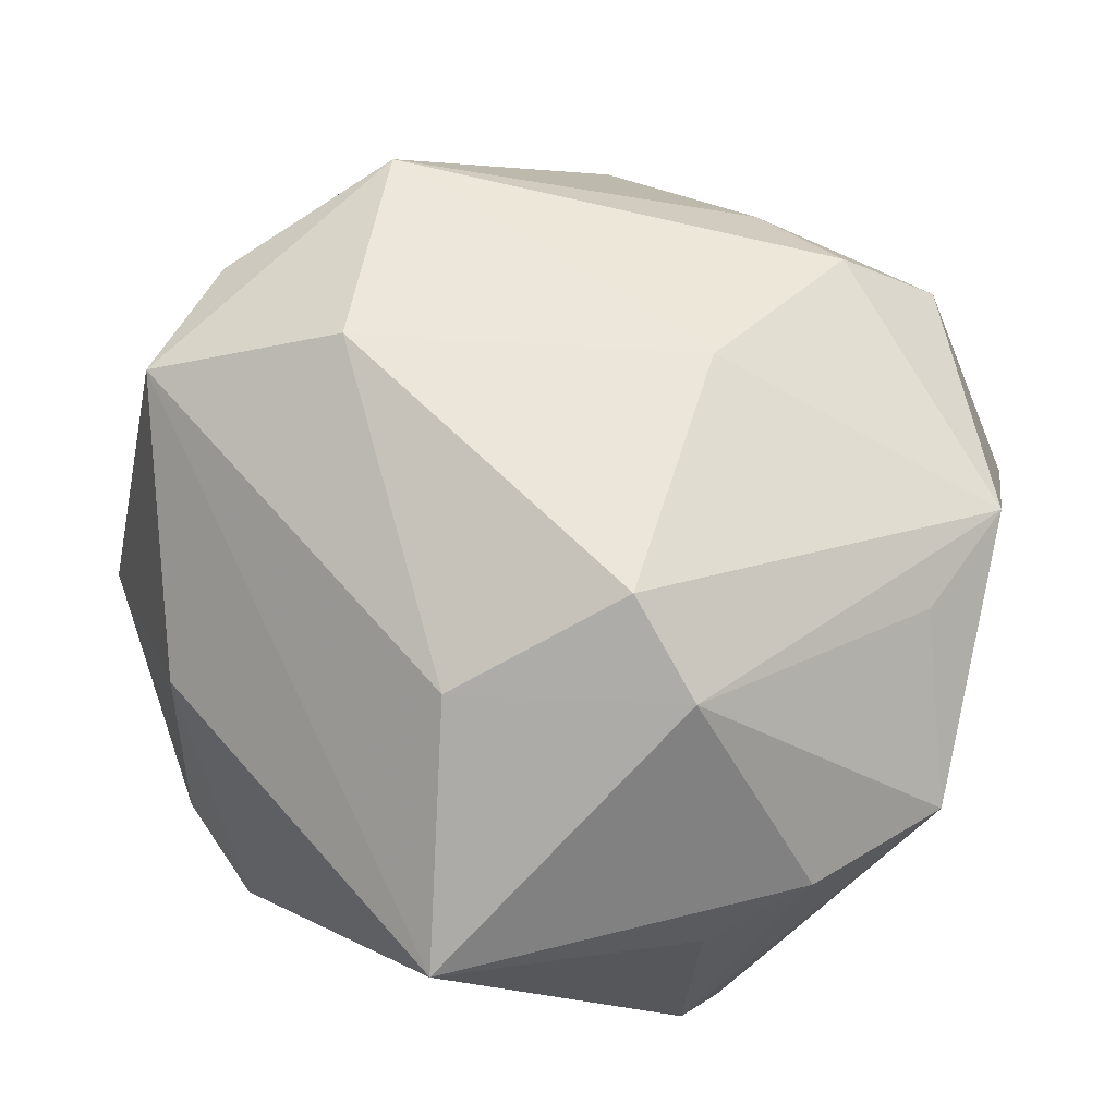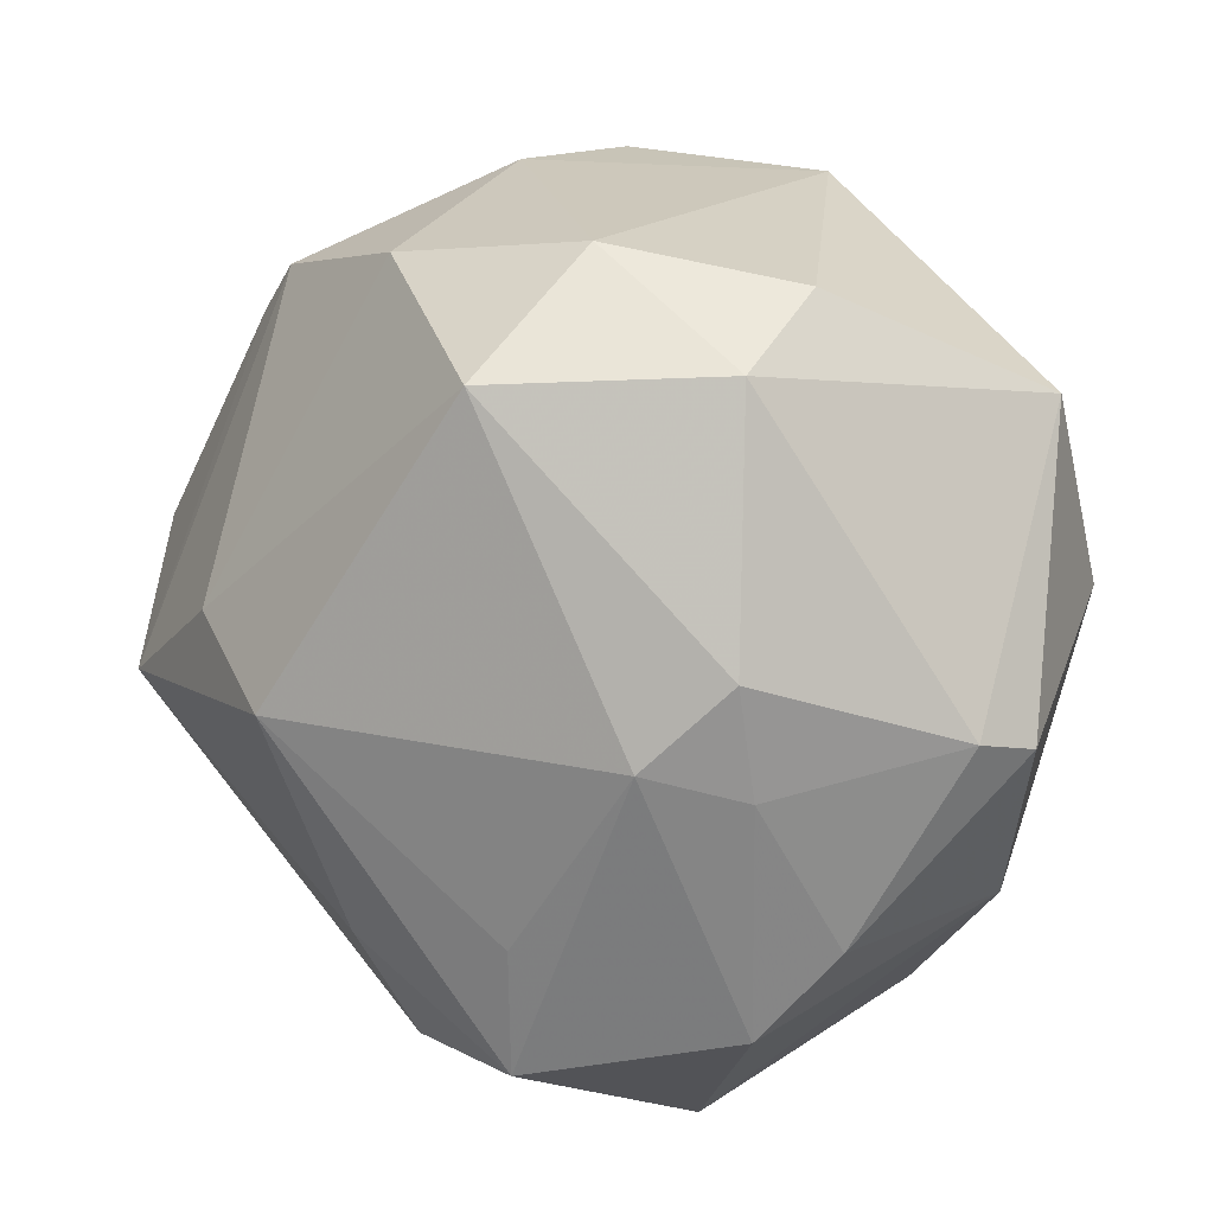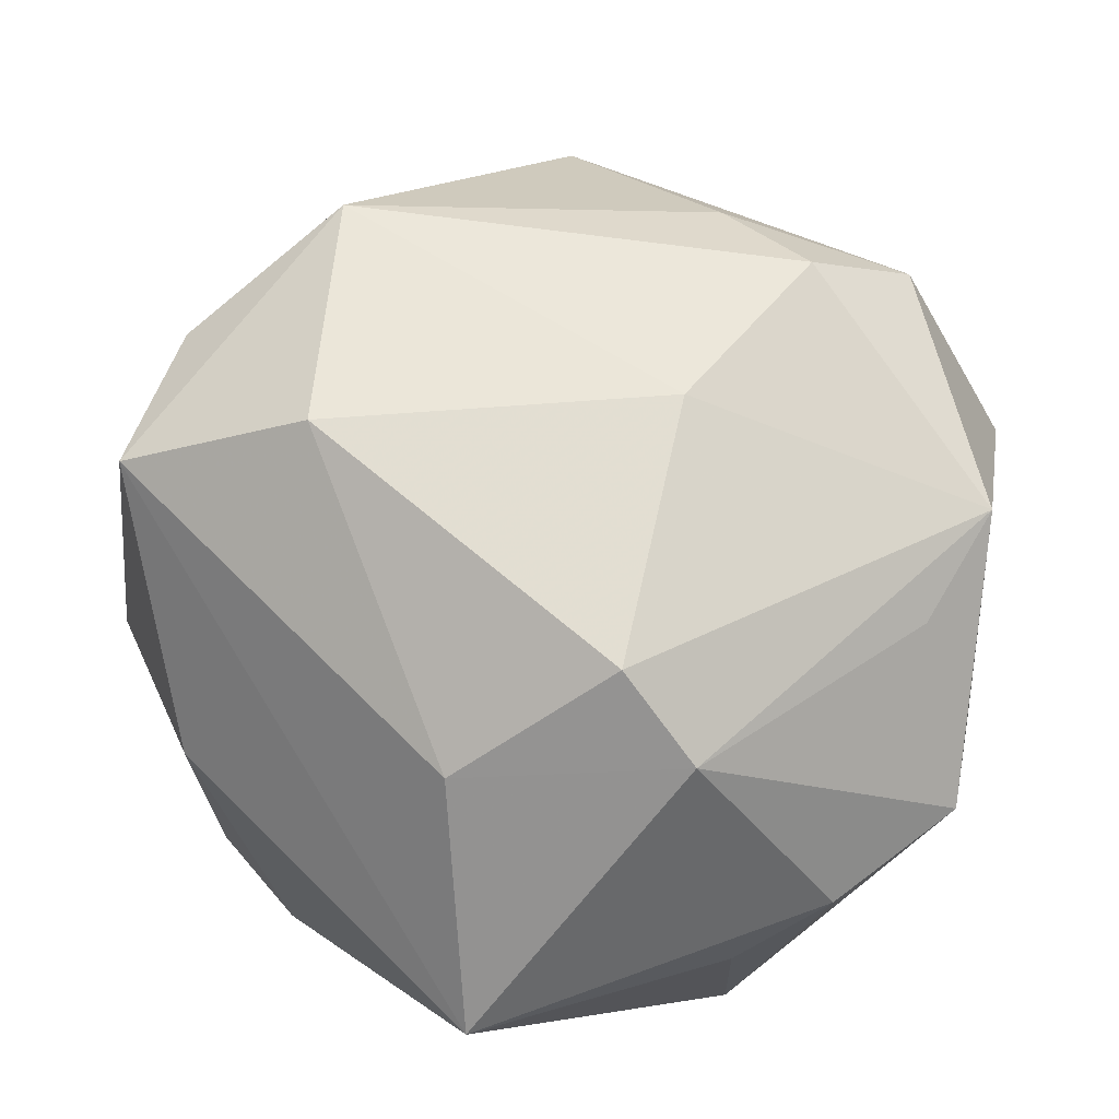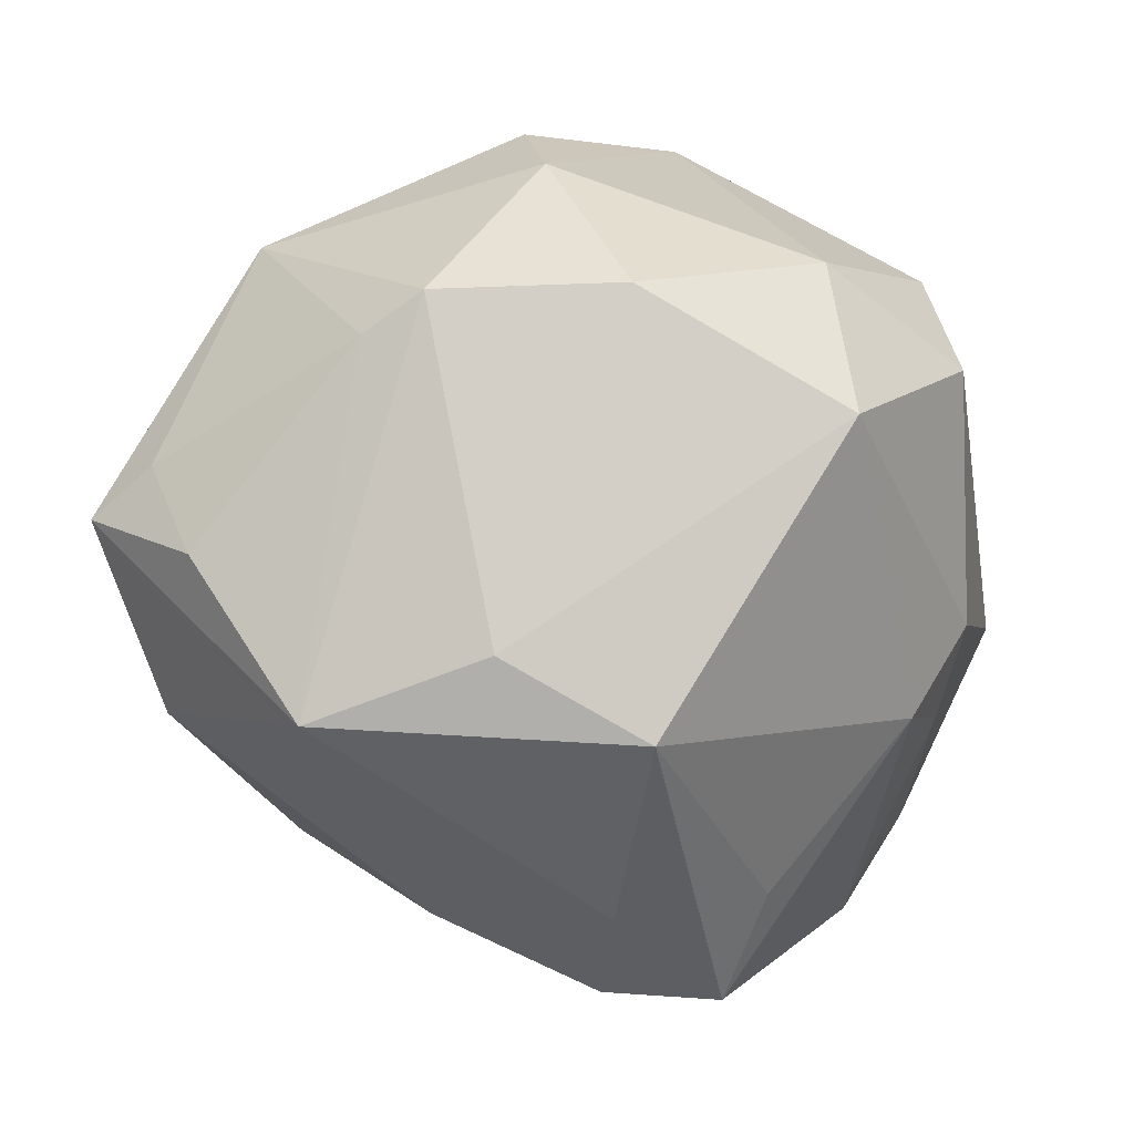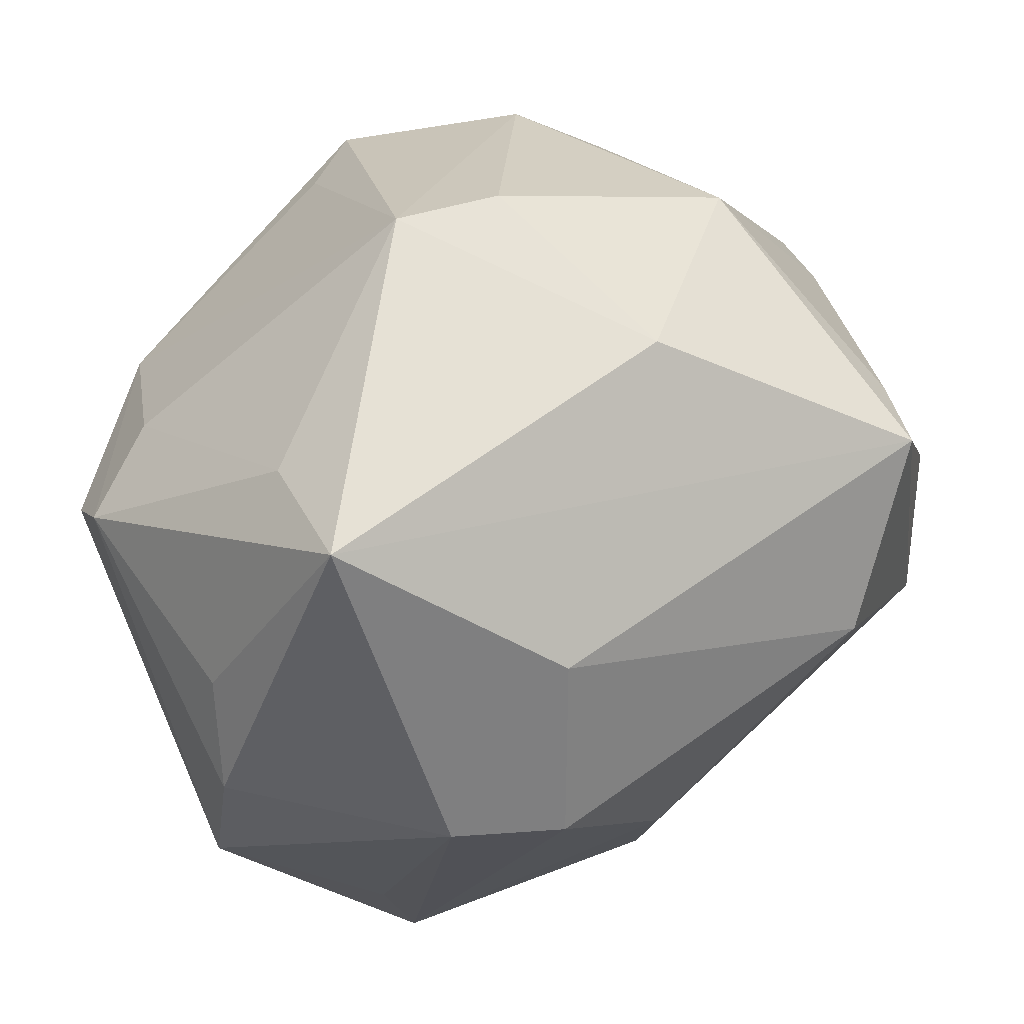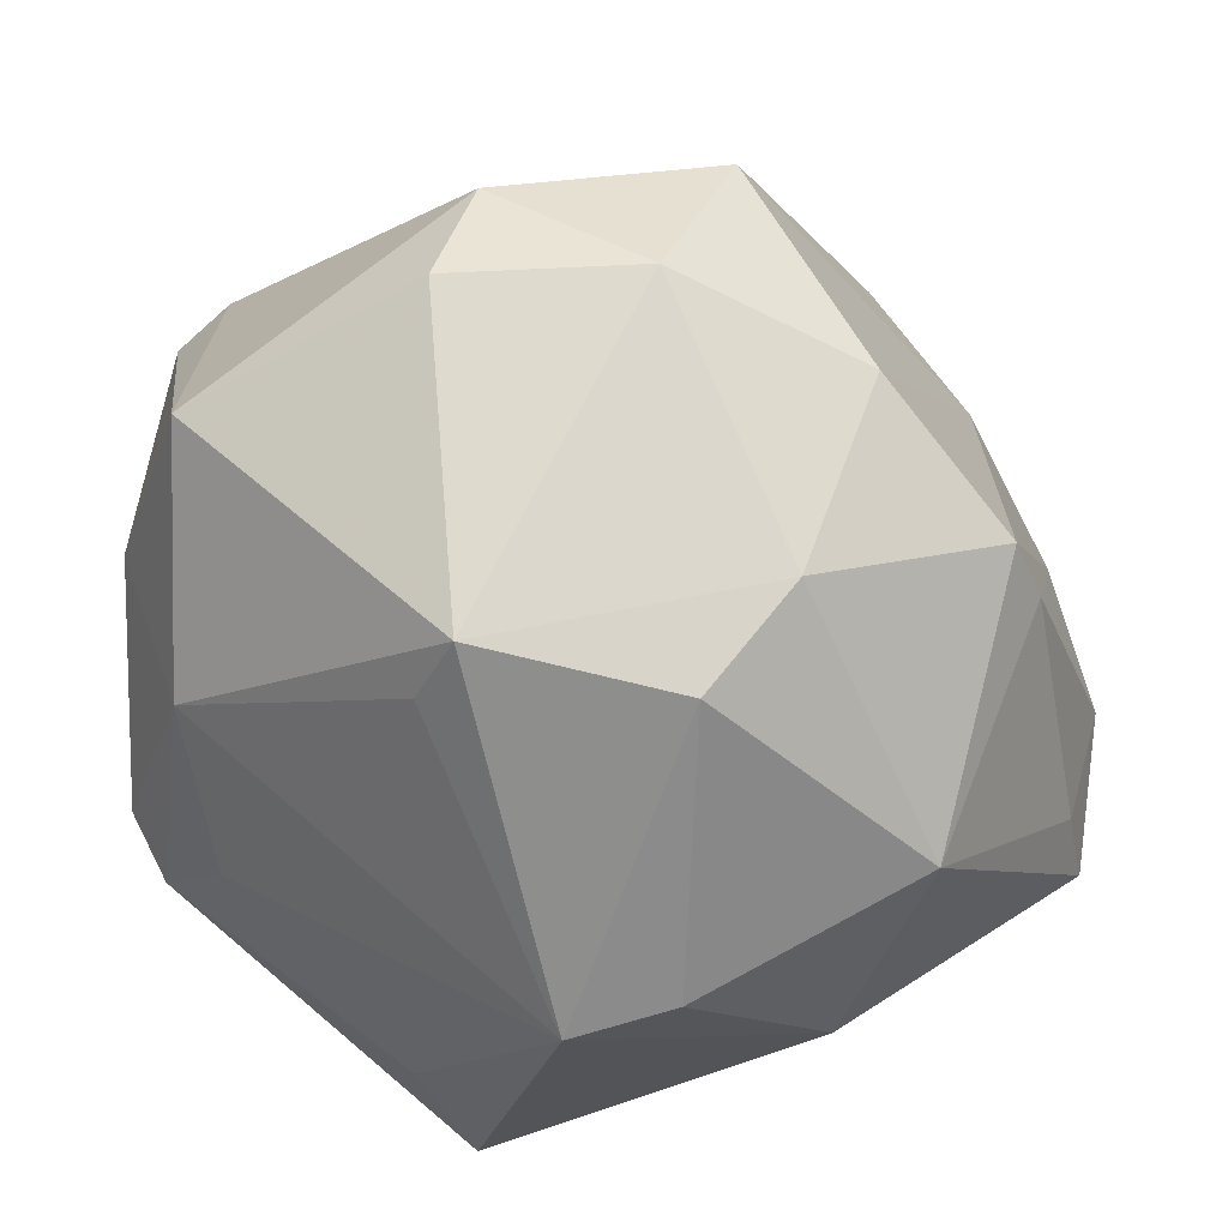
<metadata>
{"format":"obj","ext":"obj","renderer":"f3d","projection":"perspective","resolution":1024,"background":"white","views":[{"elev":-72.8,"azim":158.3,"up":"+Y"},{"elev":61.7,"azim":-138.3,"up":"+Y"},{"elev":-63.3,"azim":164.6,"up":"+Y"},{"elev":-38.0,"azim":134.3,"up":"+Z"},{"elev":-57.7,"azim":38.3,"up":"+Y"},{"elev":34.1,"azim":29.0,"up":"+Y"}]}
</metadata>
<code>
v -0.002015 -0.02209 -0.03373
v 0.004979 0.01793 0.03828
v 0.04365 0.01504 -0.005585
v -0.03028 -0.0278 -0.01931
v 0.02479 0.01453 -0.03303
v 0.04443 -0.0005525 0.01599
v 0.008589 0.04647 -0.01275
v -0.02692 -0.01733 0.0342
v 0.02767 0.02049 0.02983
v -0.0235 0.03404 -0.01382
v 0.03307 -0.0031 -0.03656
v -0.03504 0.0124 0.02544
v -0.03912 -0.02983 -0.001445
v 0.04813 -0.01923 -0.01133
v -0.02071 0.02815 -0.02395
v -0.03441 -0.02069 -0.02942
v -0.003867 0.002309 -0.0439
v 0.02828 0.03592 -0.002117
v -0.02346 -0.0008887 -0.04369
v 0.02866 -0.009394 0.03409
v 0.03175 -0.02563 -0.02332
v 0.04751 -0.01089 -0.008848
v -0.006463 0.04469 0.01578
v -0.04341 0.02132 0.004092
v -0.01802 -0.01094 0.03702
v 0.03529 -0.02318 0.0166
v 0.0419 0.02179 -0.002941
v -0.02543 0.03204 0.02871
v -0.04491 -0.004031 0.001641
v -0.02168 0.007066 0.03696
v -0.02177 -0.03474 0.01824
v 0.01165 -0.04234 0.00115
v -0.03087 -0.01091 0.03331
v -0.01822 0.01024 -0.03803
v -0.0007943 -0.03174 0.03232
v 0.002782 -0.04442 0.02722
v -0.0409 0.01071 -0.01836
v 0.03107 0.02701 0.01823
v -0.01013 -0.04425 -0.007183
v -0.02894 -0.03652 0.008152
v 0.01048 0.02139 -0.03949
v 0.04494 -0.006894 -0.02064
v -0.0009244 -0.04292 -0.01457
v 0.008962 0.02495 0.038
v -0.008778 0.04699 0.003566
v -0.0388 0.003682 -0.02806
v -0.01235 -0.007554 -0.04462
v 0.01079 0.04559 0.006027
v -0.04026 0.02511 -0.0006499
v -0.02929 0.02495 -0.01796
v 0.01982 -0.01271 0.03975
f 4 39 13
f 13 39 40
f 40 39 36
f 40 8 13
f 32 14 36
f 36 39 32
f 11 1 47
f 36 14 26
f 36 26 51
f 51 26 20
f 44 51 9
f 9 51 20
f 16 4 13
f 13 29 16
f 16 29 46
f 47 1 16
f 39 4 16
f 36 8 31
f 31 40 36
f 8 40 31
f 14 32 21
f 21 11 14
f 1 11 21
f 44 28 30
f 13 8 33
f 33 29 13
f 8 30 33
f 24 28 49
f 14 11 42
f 35 8 36
f 36 51 35
f 44 9 38
f 6 9 20
f 6 26 14
f 20 26 6
f 6 38 9
f 50 15 46
f 49 28 45
f 46 15 19
f 47 16 19
f 19 16 46
f 43 32 39
f 43 21 32
f 39 16 43
f 1 21 43
f 43 16 1
f 2 51 44
f 44 30 2
f 2 30 51
f 25 30 8
f 51 30 25
f 8 35 25
f 25 35 51
f 46 29 37
f 29 24 37
f 37 24 49
f 49 50 37
f 37 50 46
f 28 24 12
f 12 30 28
f 12 33 30
f 29 33 12
f 12 24 29
f 14 42 22
f 22 6 14
f 18 38 27
f 38 6 27
f 23 28 44
f 23 45 28
f 49 45 10
f 10 50 49
f 15 50 10
f 45 23 48
f 48 38 18
f 44 38 48
f 48 23 44
f 7 41 15
f 15 10 7
f 7 10 45
f 45 48 7
f 7 48 18
f 17 11 47
f 17 41 11
f 47 19 17
f 17 19 41
f 15 41 34
f 34 19 15
f 41 19 34
f 6 22 3
f 3 27 6
f 3 22 42
f 3 42 11
f 11 27 3
f 11 41 5
f 5 27 11
f 41 7 5
f 18 27 5
f 5 7 18

</code>
